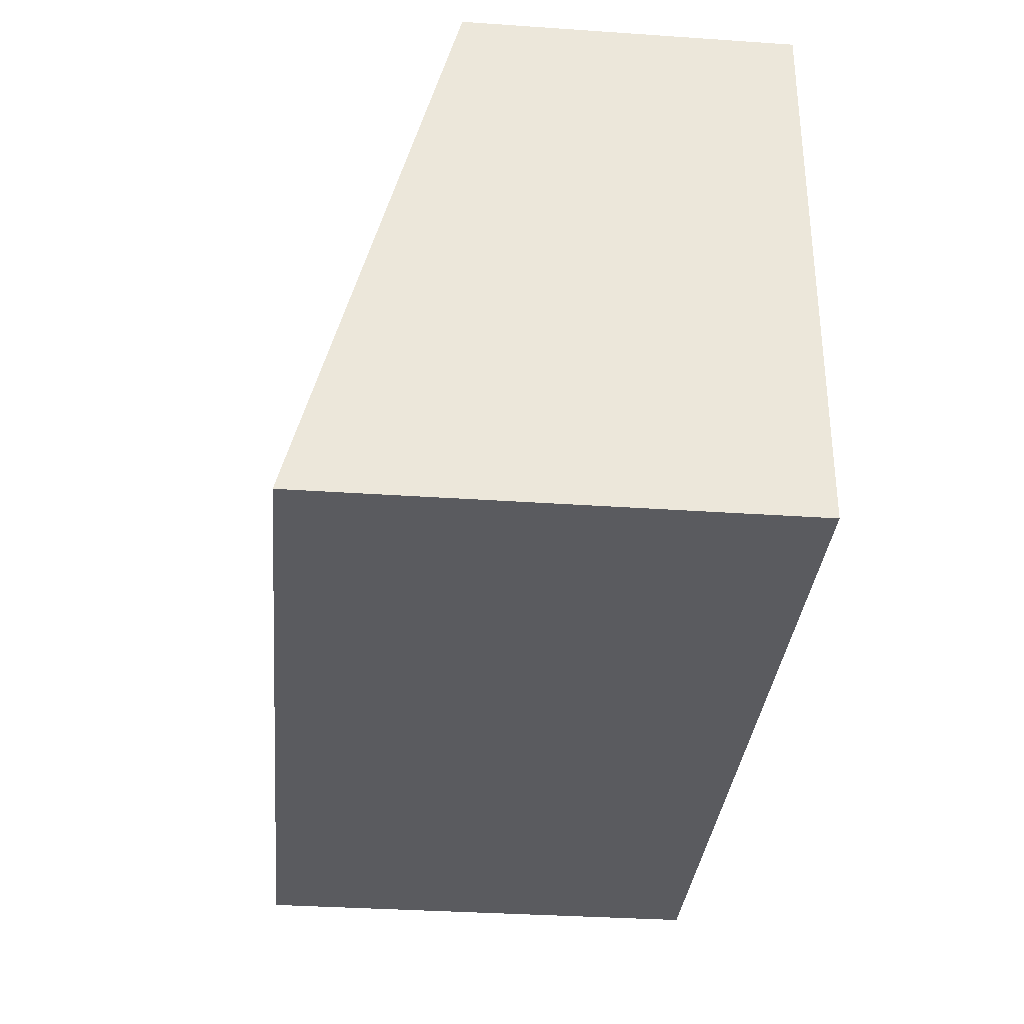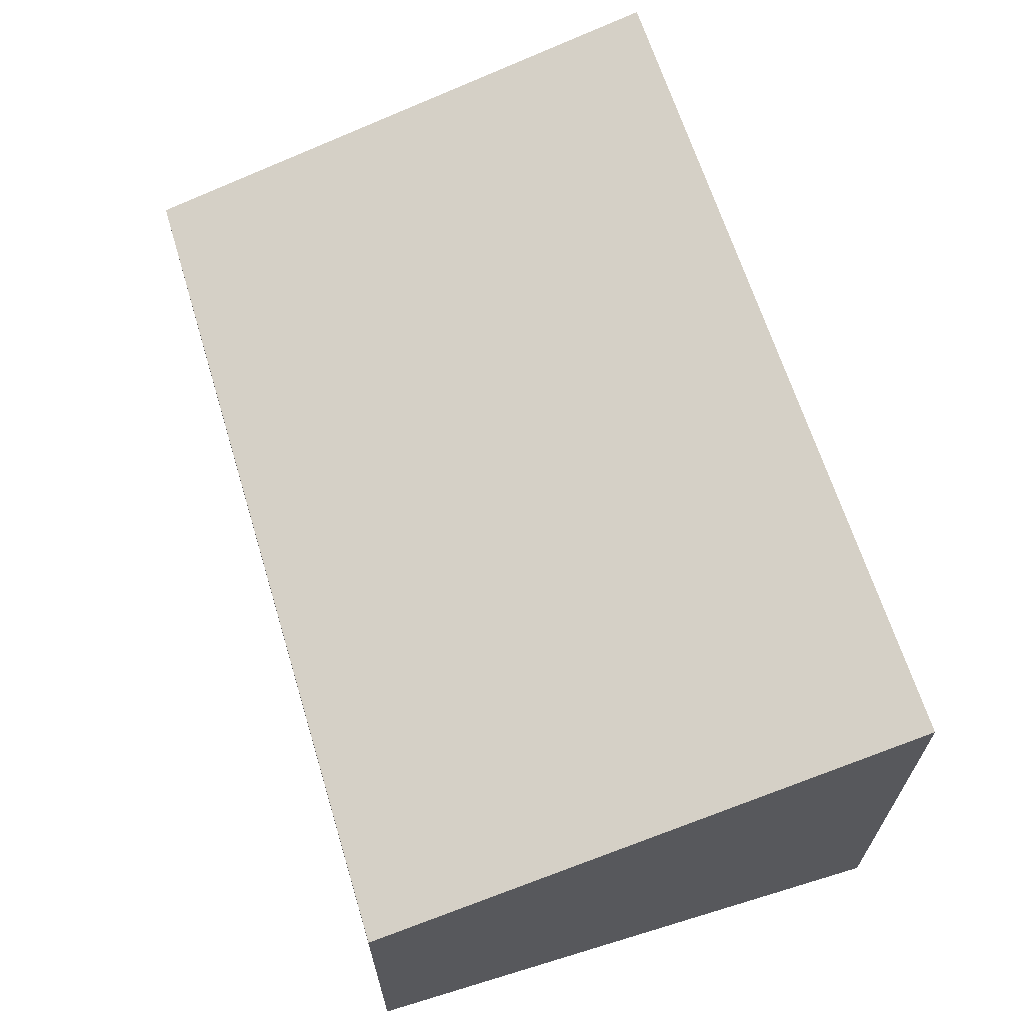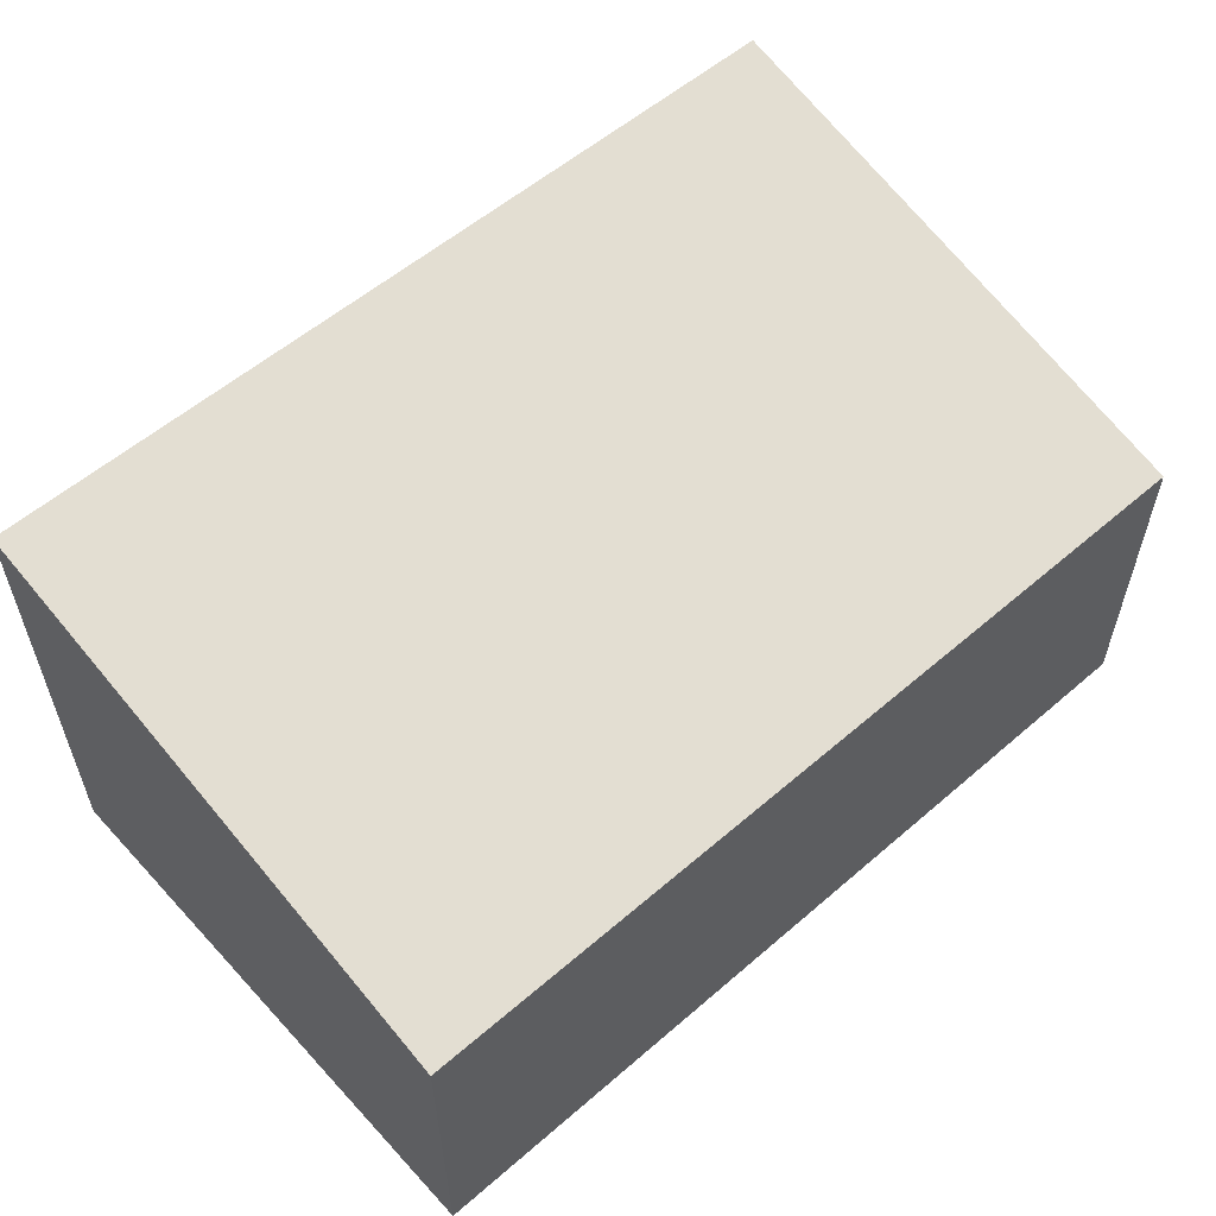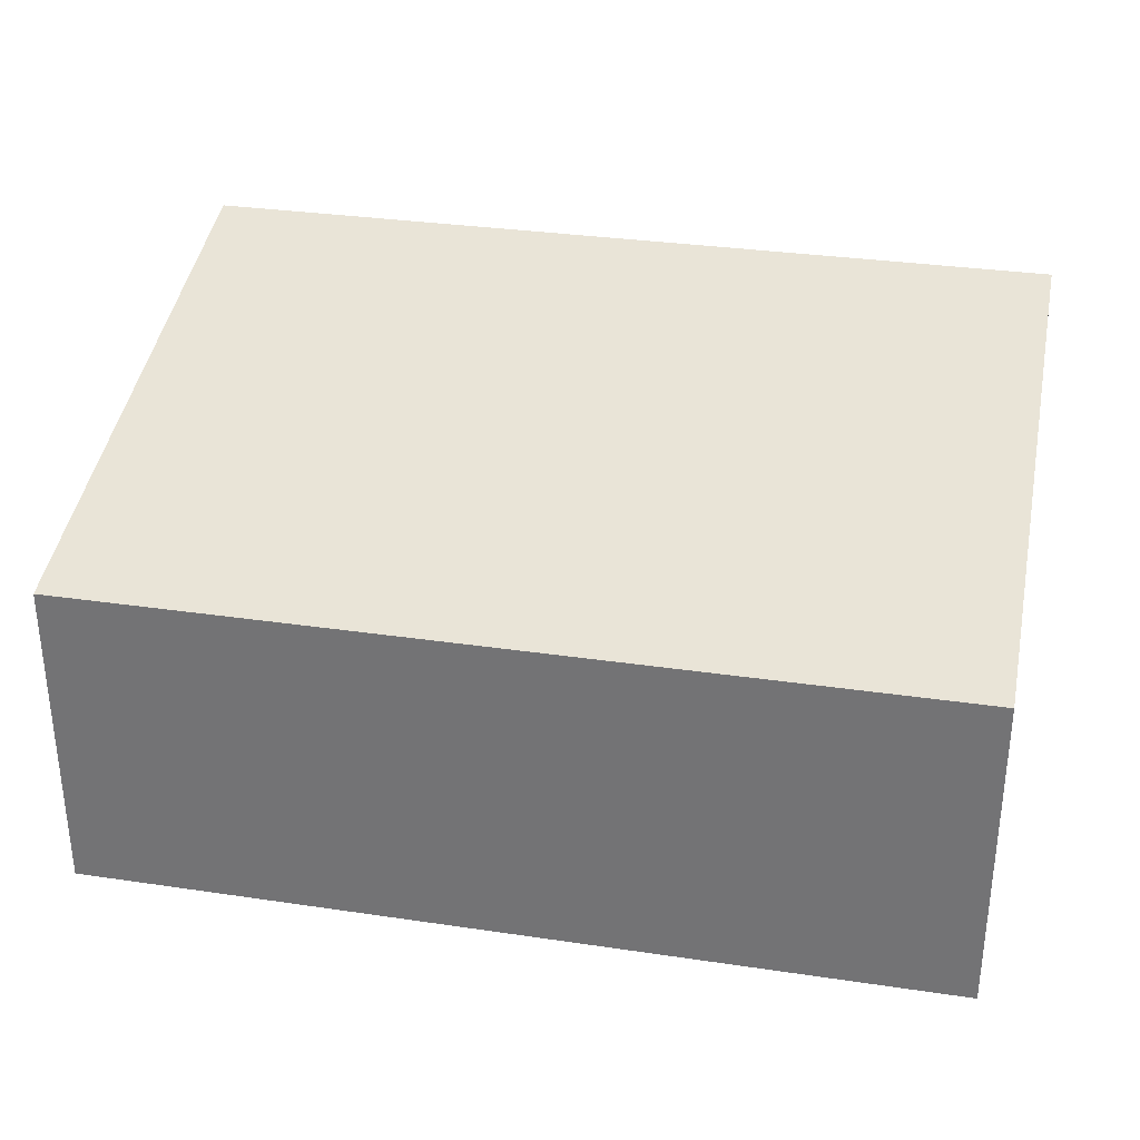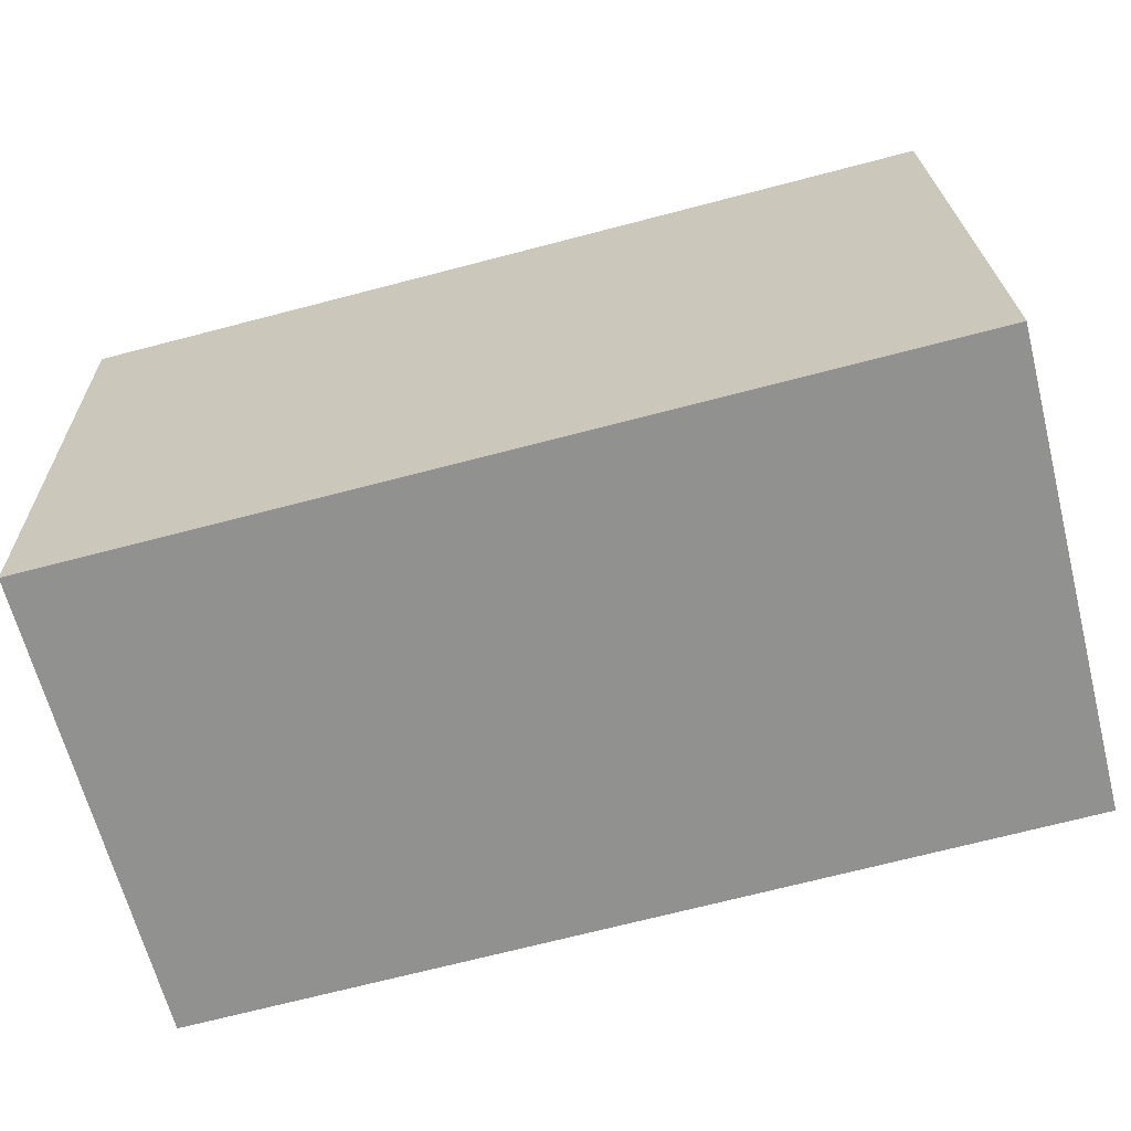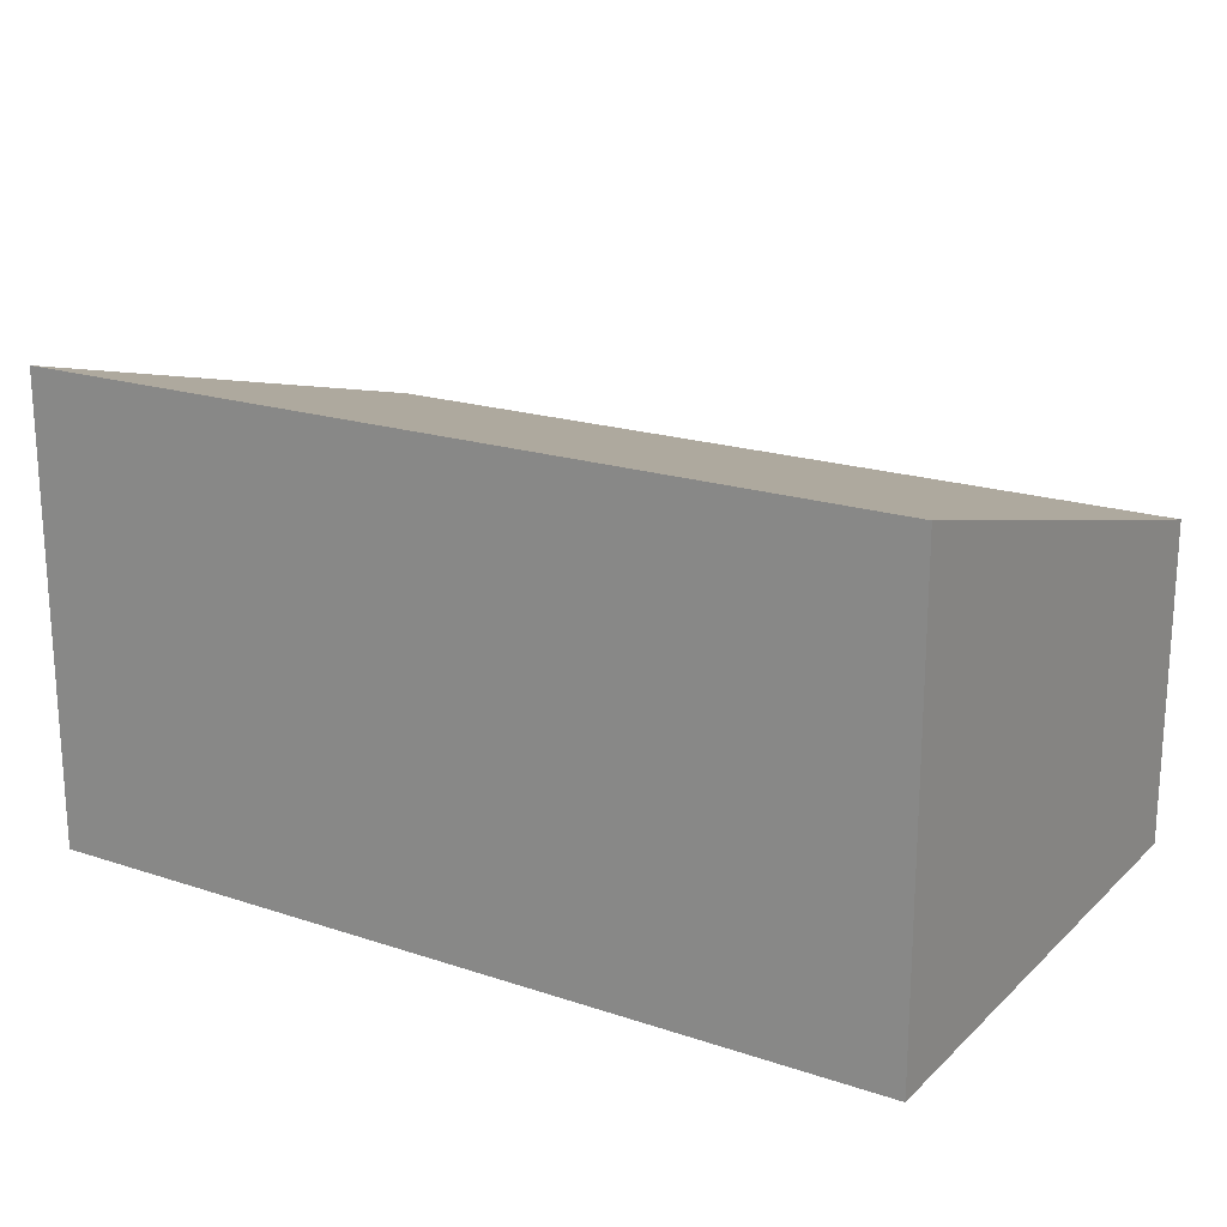
<metadata>
{"format":"obj","ext":"obj","renderer":"f3d","projection":"perspective","resolution":1024,"background":"white","views":[{"elev":-34.9,"azim":-95.2,"up":"+Z"},{"elev":64.8,"azim":71.4,"up":"+Y"},{"elev":56.7,"azim":-43.6,"up":"+Y"},{"elev":32.0,"azim":10.1,"up":"+Y"},{"elev":-65.3,"azim":14.4,"up":"+Z"},{"elev":19.6,"azim":-149.9,"up":"+Y"}]}
</metadata>
<code>
v  0 2.441 1.495e-16
v  6.687 3.546 -3.985
v  0.118 3.546 -4.171
v  6.569 2.441 0.186
v  6.687 2.44e-16 -3.985
v  0.118 2.554e-16 -4.171
v  0 0 0
v  6.569 -1.139e-17 0.186
g defaultobject
f 1 2 3
f 2 1 4
f 5 3 2
f 3 5 6
f 6 1 3
f 1 6 7
f 7 4 1
f 4 7 8
f 4 5 2
f 5 4 8
f 5 7 6
f 7 5 8

</code>
